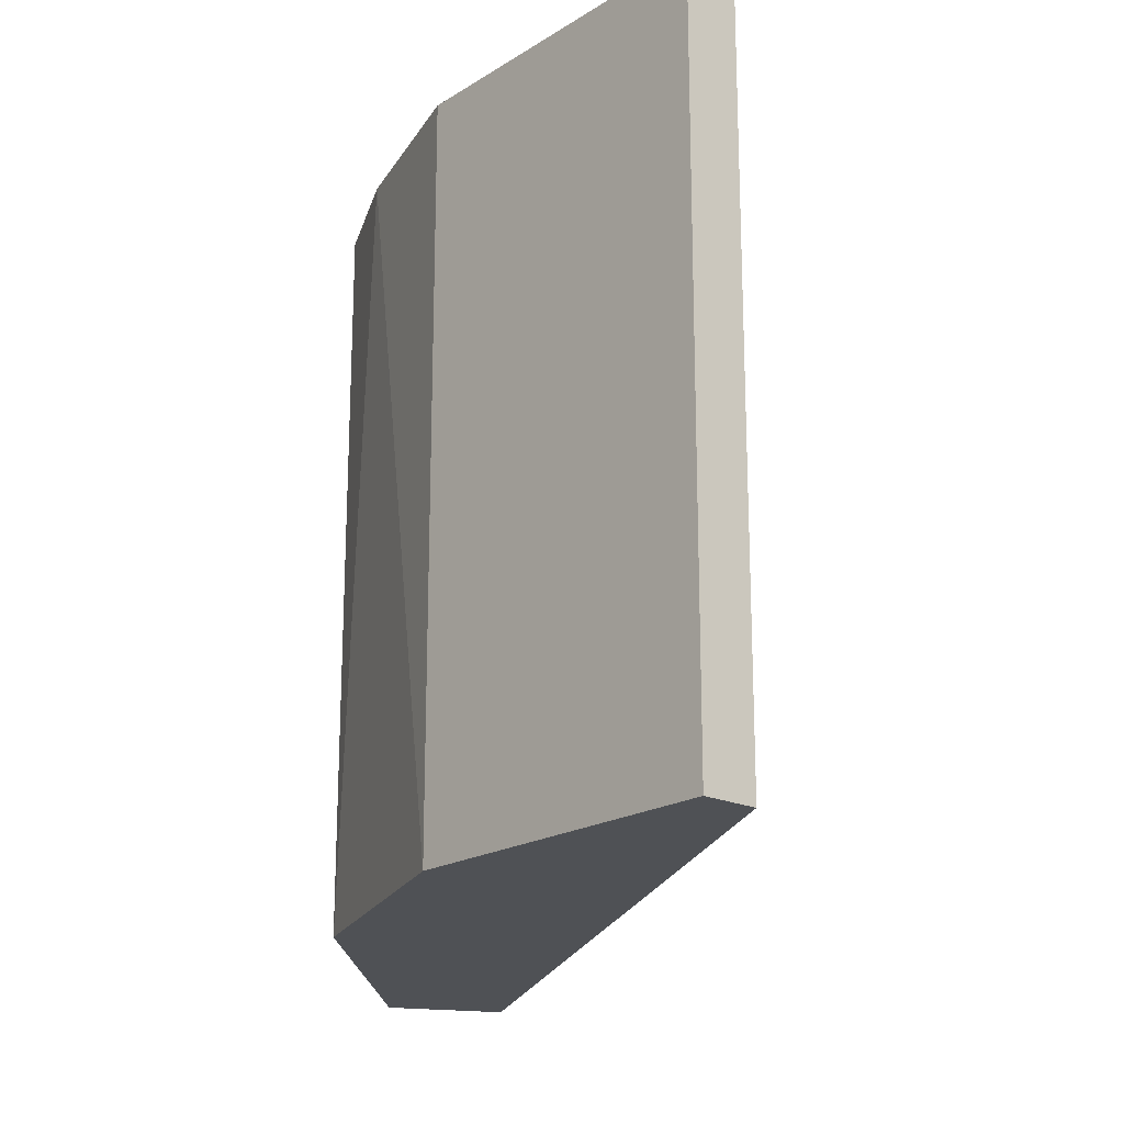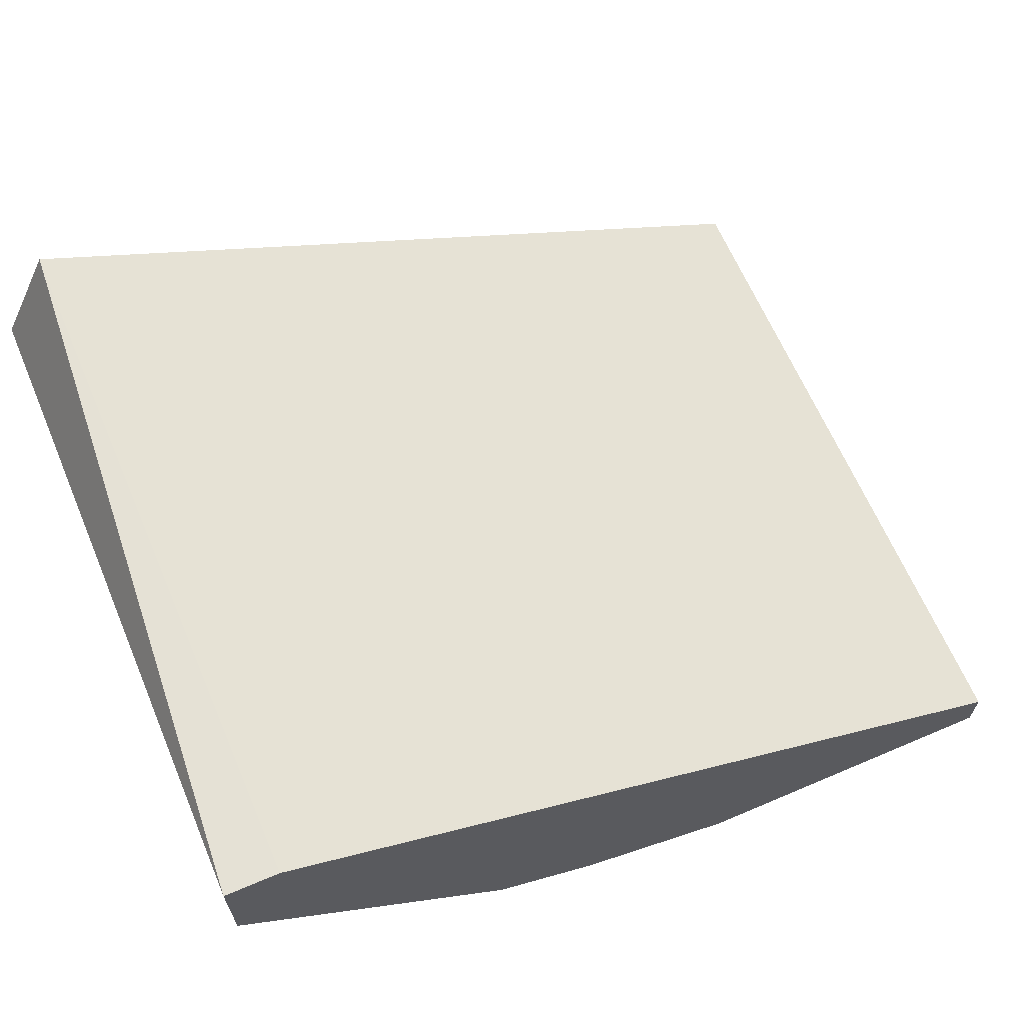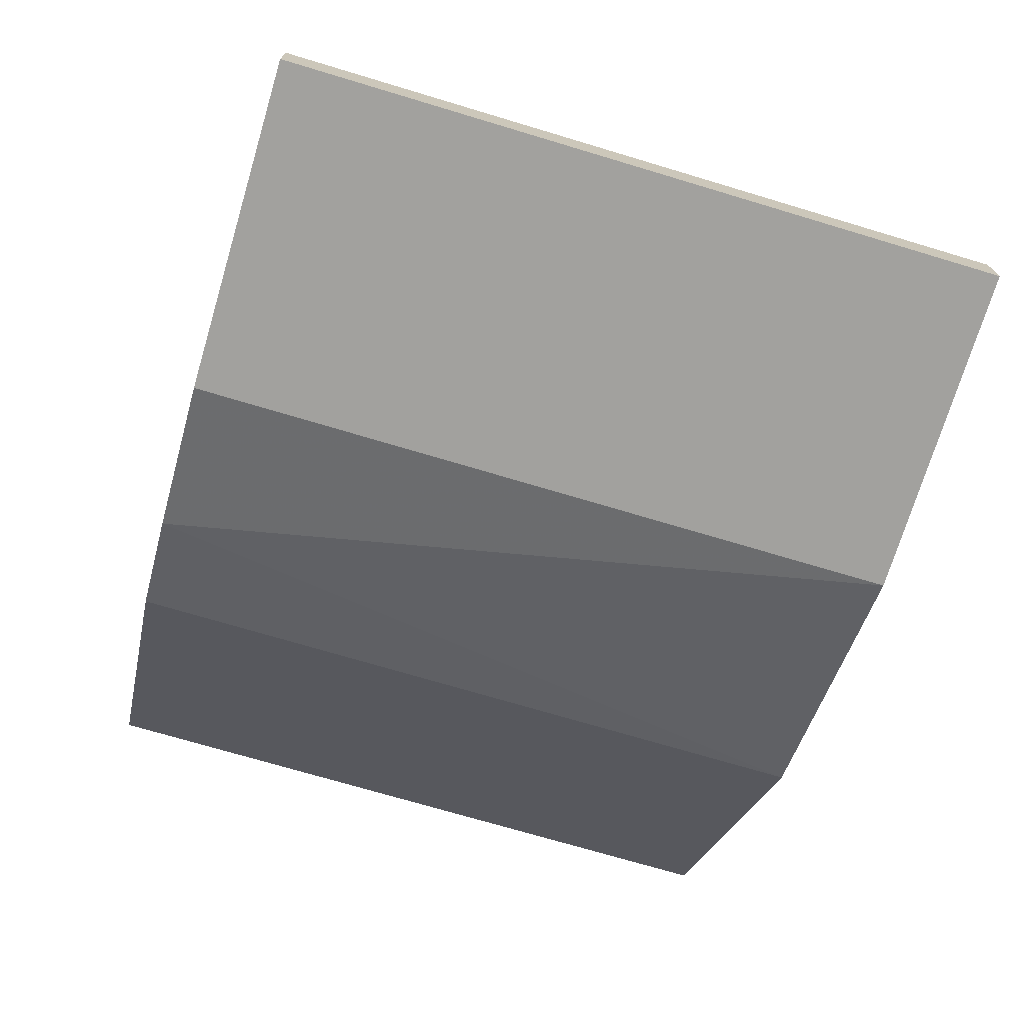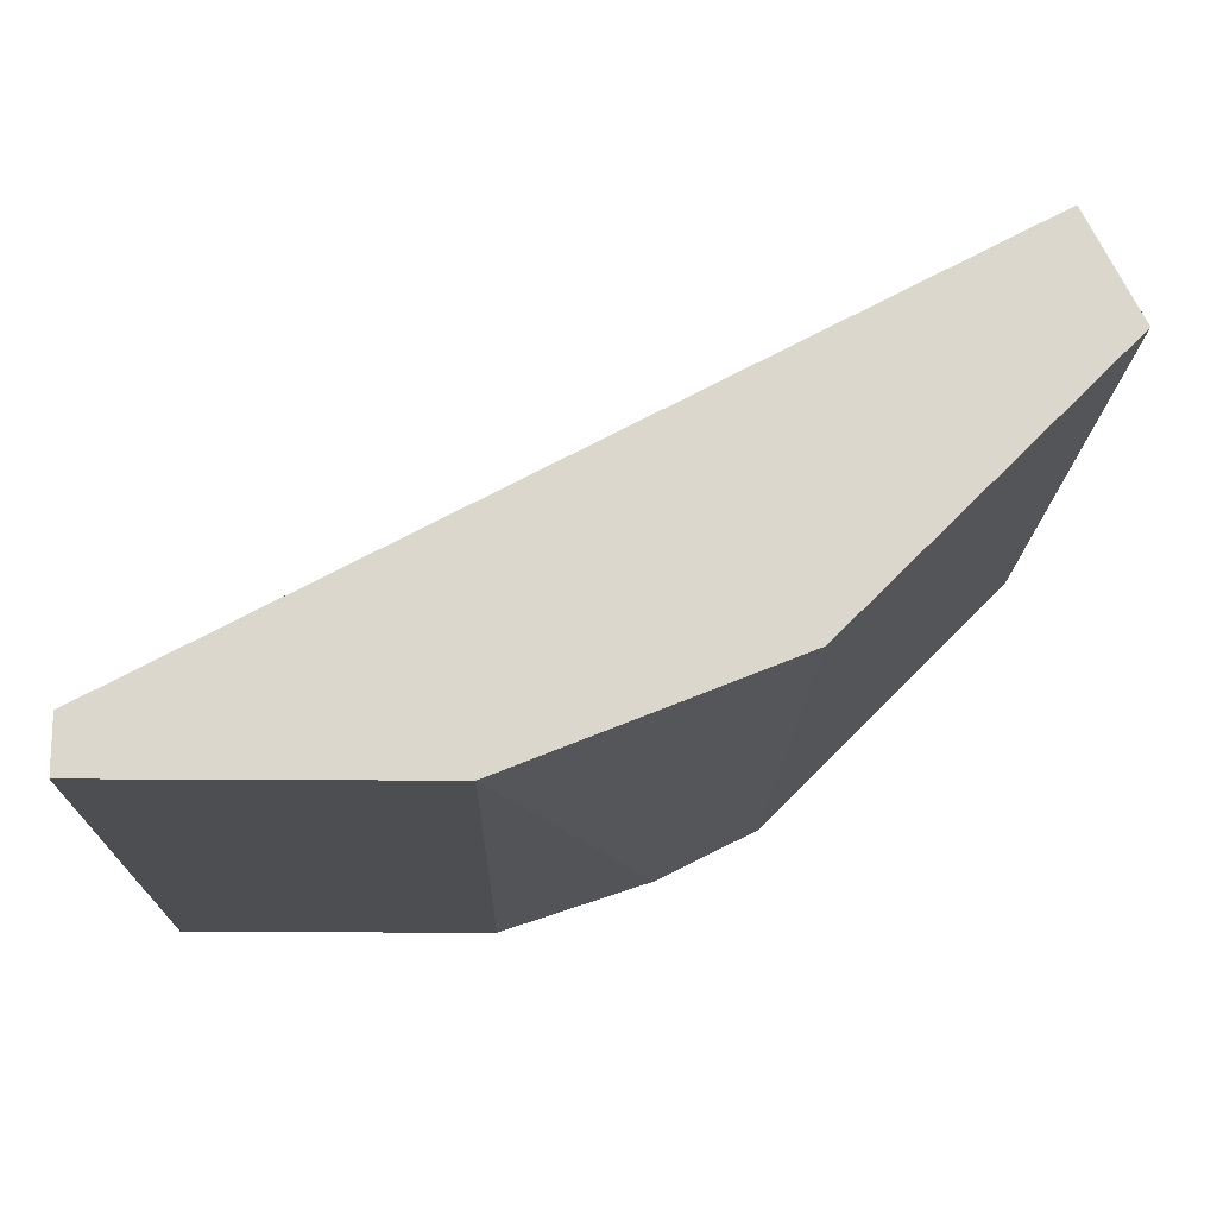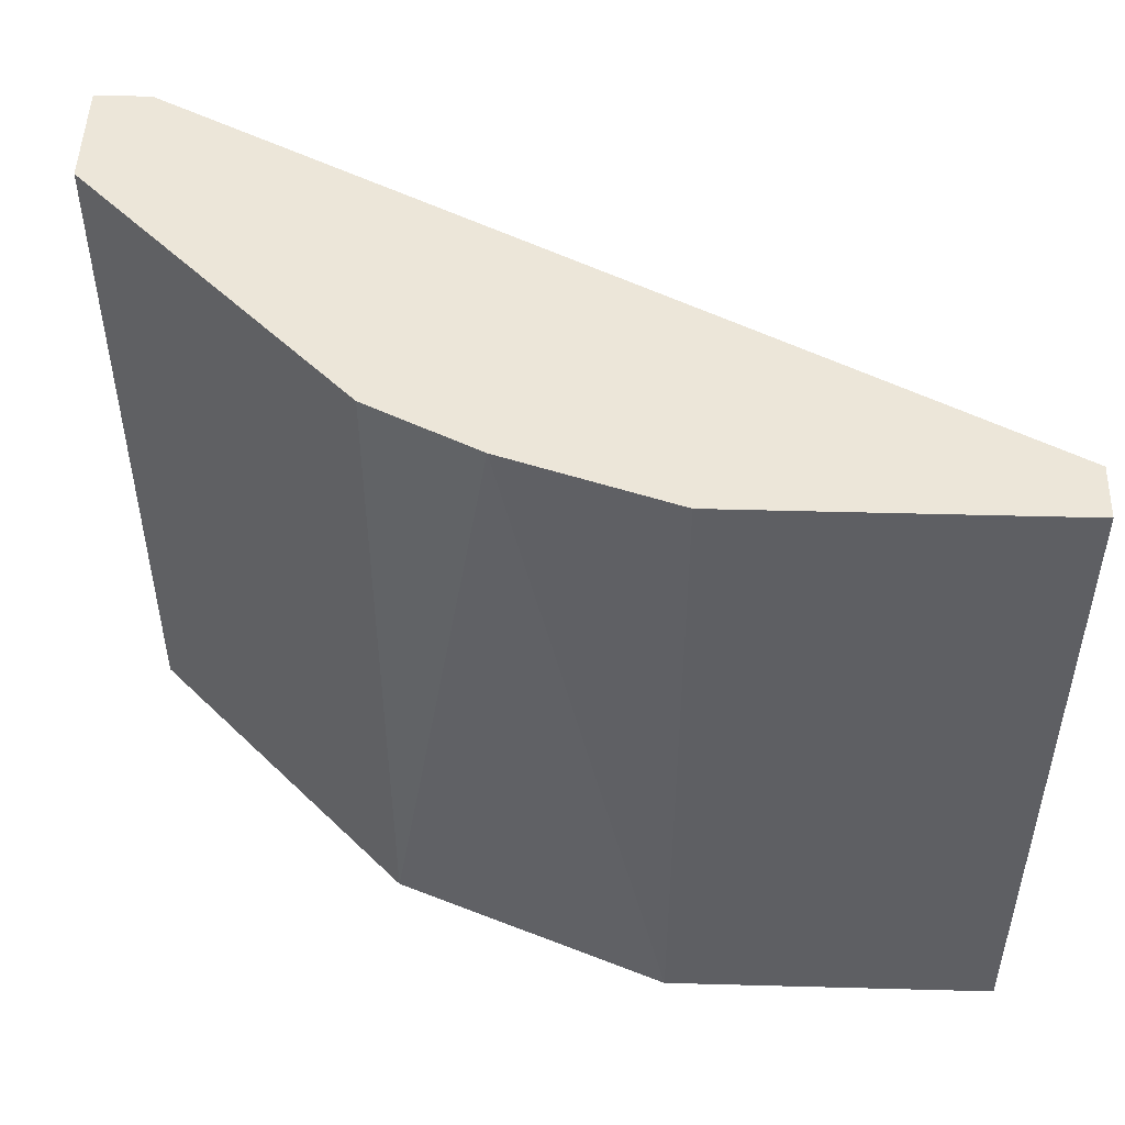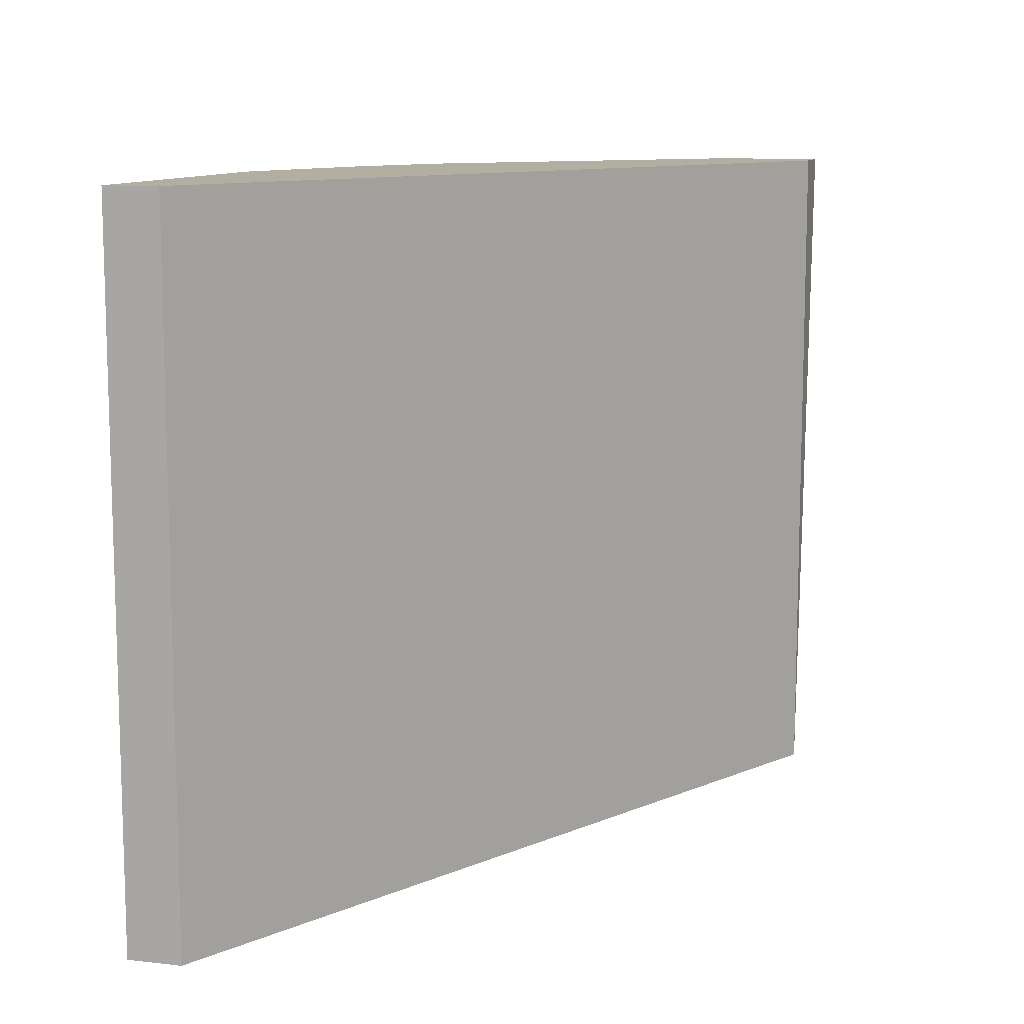
<metadata>
{"format":"obj","ext":"obj","renderer":"f3d","projection":"perspective","resolution":1024,"background":"white","views":[{"elev":-19.7,"azim":-131.1,"up":"+Y"},{"elev":65.1,"azim":156.8,"up":"+Z"},{"elev":-72.0,"azim":-106.7,"up":"+Z"},{"elev":-16.7,"azim":-1.1,"up":"+Z"},{"elev":49.4,"azim":-178.3,"up":"+Y"},{"elev":10.7,"azim":-74.1,"up":"+Y"}]}
</metadata>
<code>
v 0.05943 0.1184 -0.00435
v 0.05698 0.1149 -0.00435
v 0.05698 0.1149 -0.004621
v 0.05698 0.1184 -0.00435
v 0.05698 0.1184 -0.004621
v 0.05997 0.1149 -0.004078
v 0.05997 0.1184 -0.004078
v 0.06133 0.1149 -0.002722
v 0.06133 0.1184 -0.002722
v 0.06133 0.1184 -0.002179
v 0.06105 0.1149 -0.002179
v 0.06105 0.1184 -0.002179
v 0.05861 0.1149 -0.004621
v 0.05861 0.1184 -0.004621
f 6 1 7
f 10 9 4
f 13 11 2
f 11 4 2
f 4 9 1
f 11 13 6
f 13 1 6
f 9 10 8
f 10 11 8
f 11 6 8
f 6 9 8
f 2 4 5
f 4 1 5
f 10 4 12
f 4 11 12
f 11 10 12
f 13 2 3
f 5 13 3
f 2 5 3
f 1 13 14
f 13 5 14
f 5 1 14
f 1 9 7
f 9 6 7

</code>
